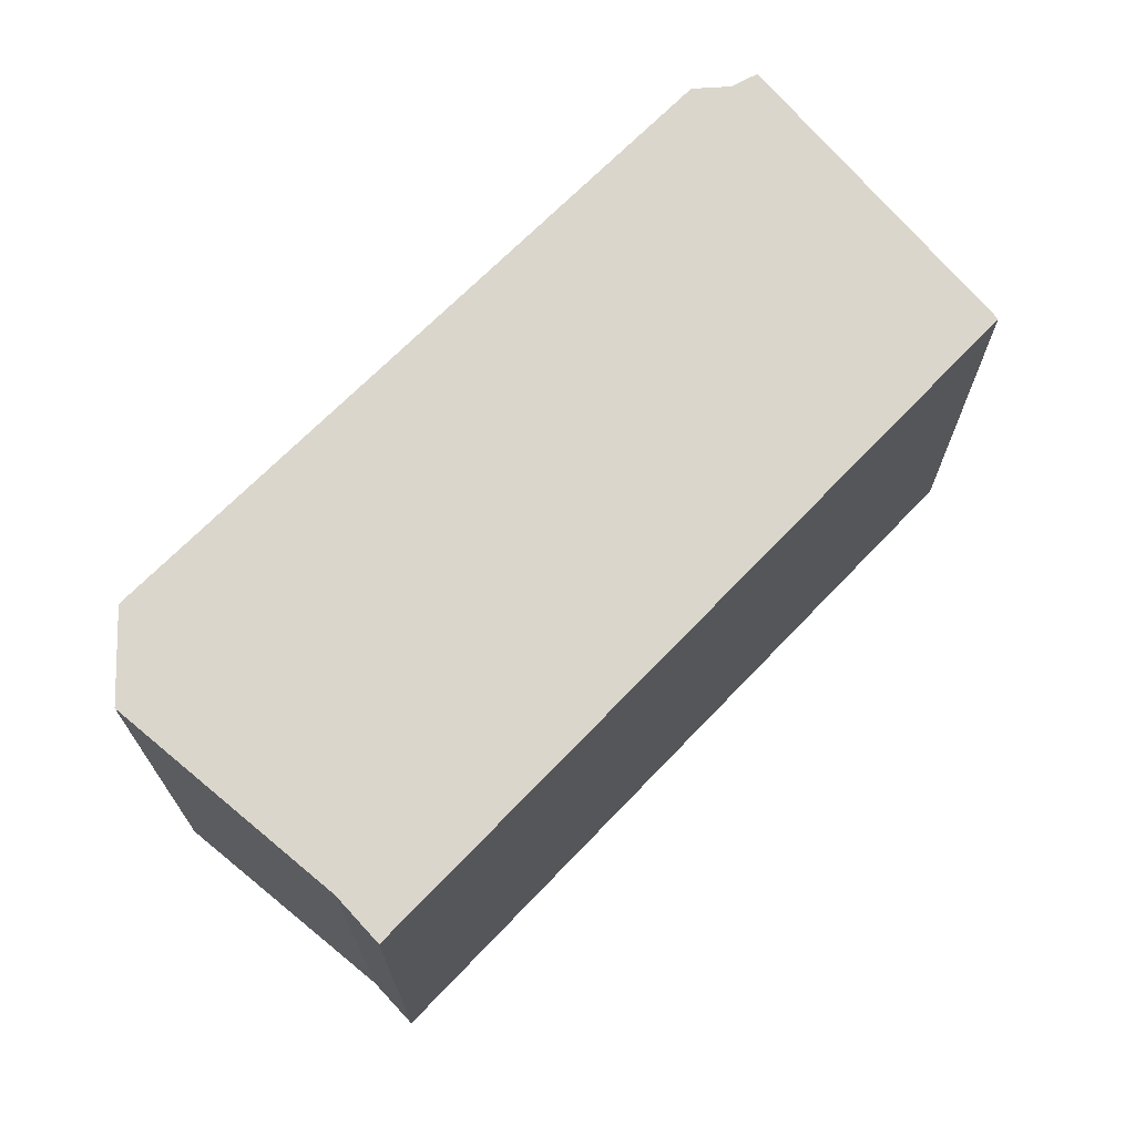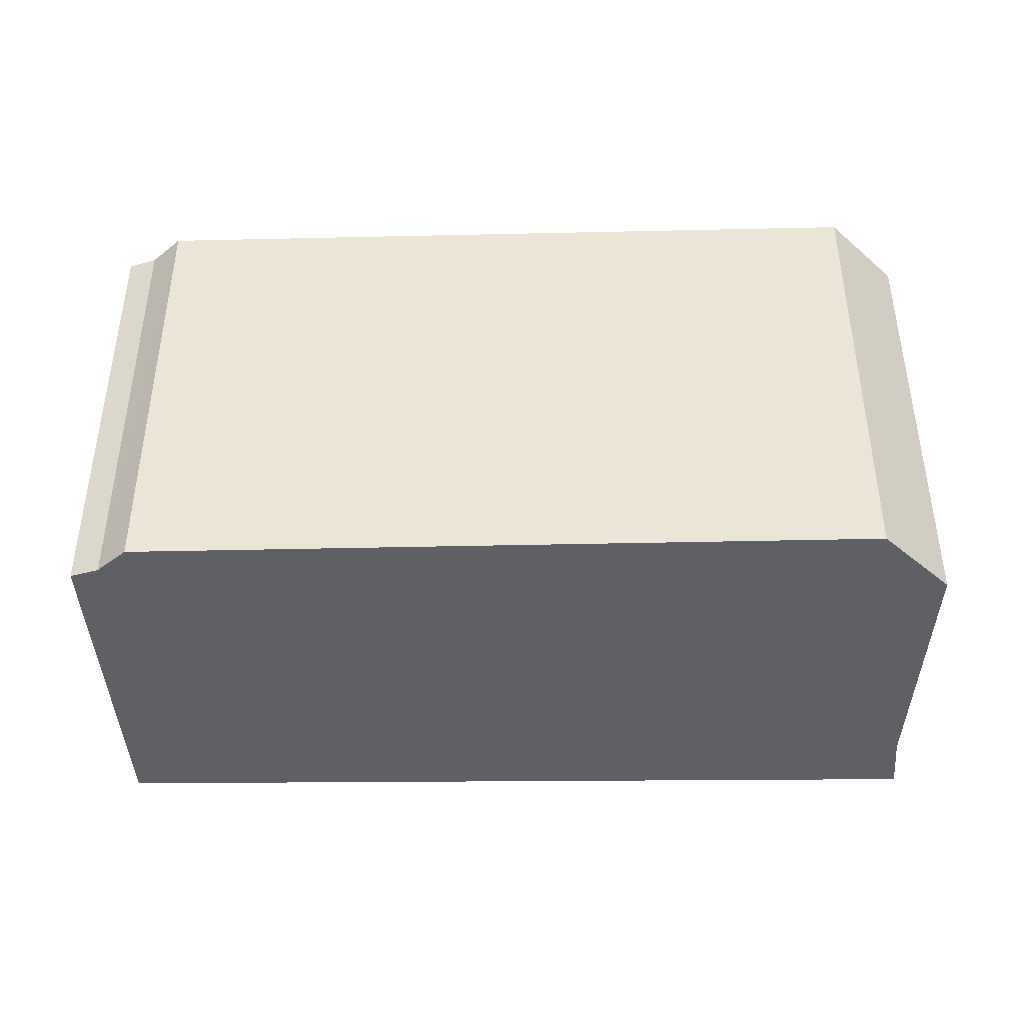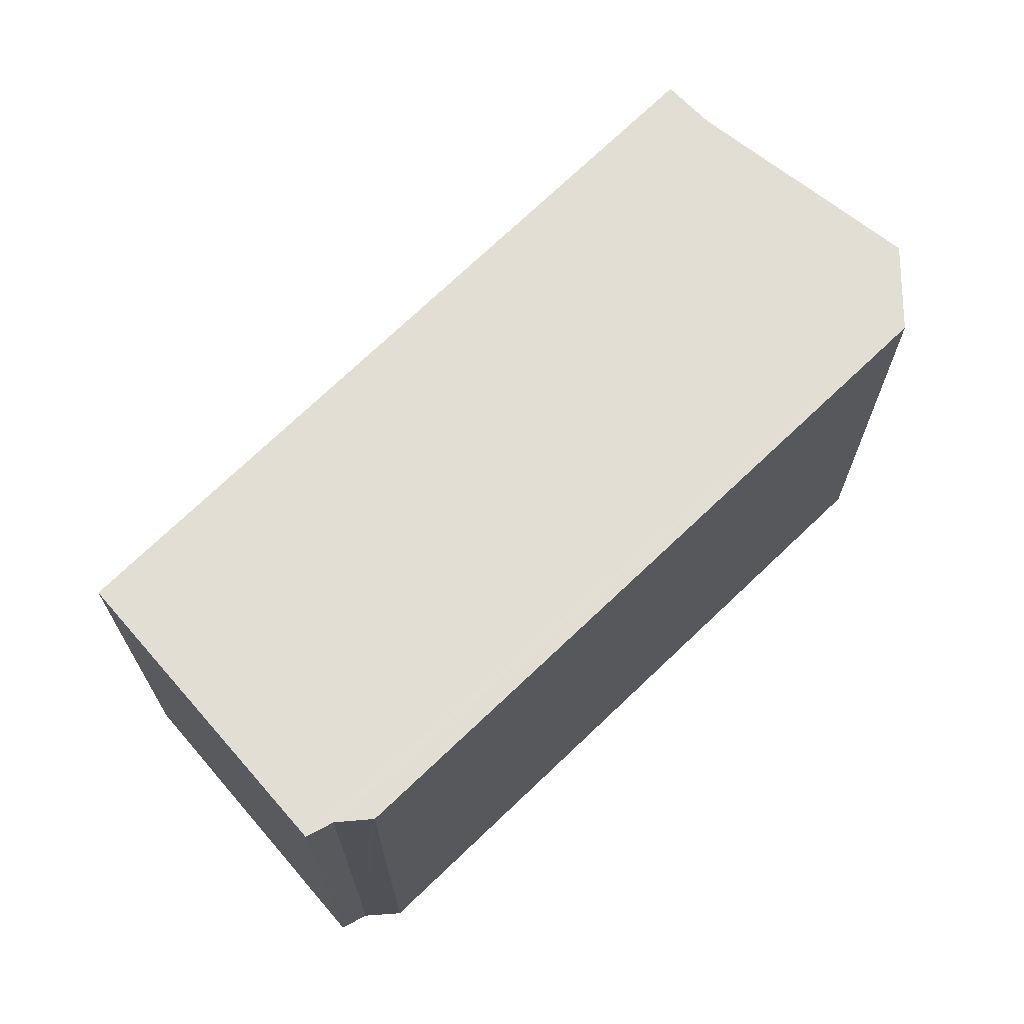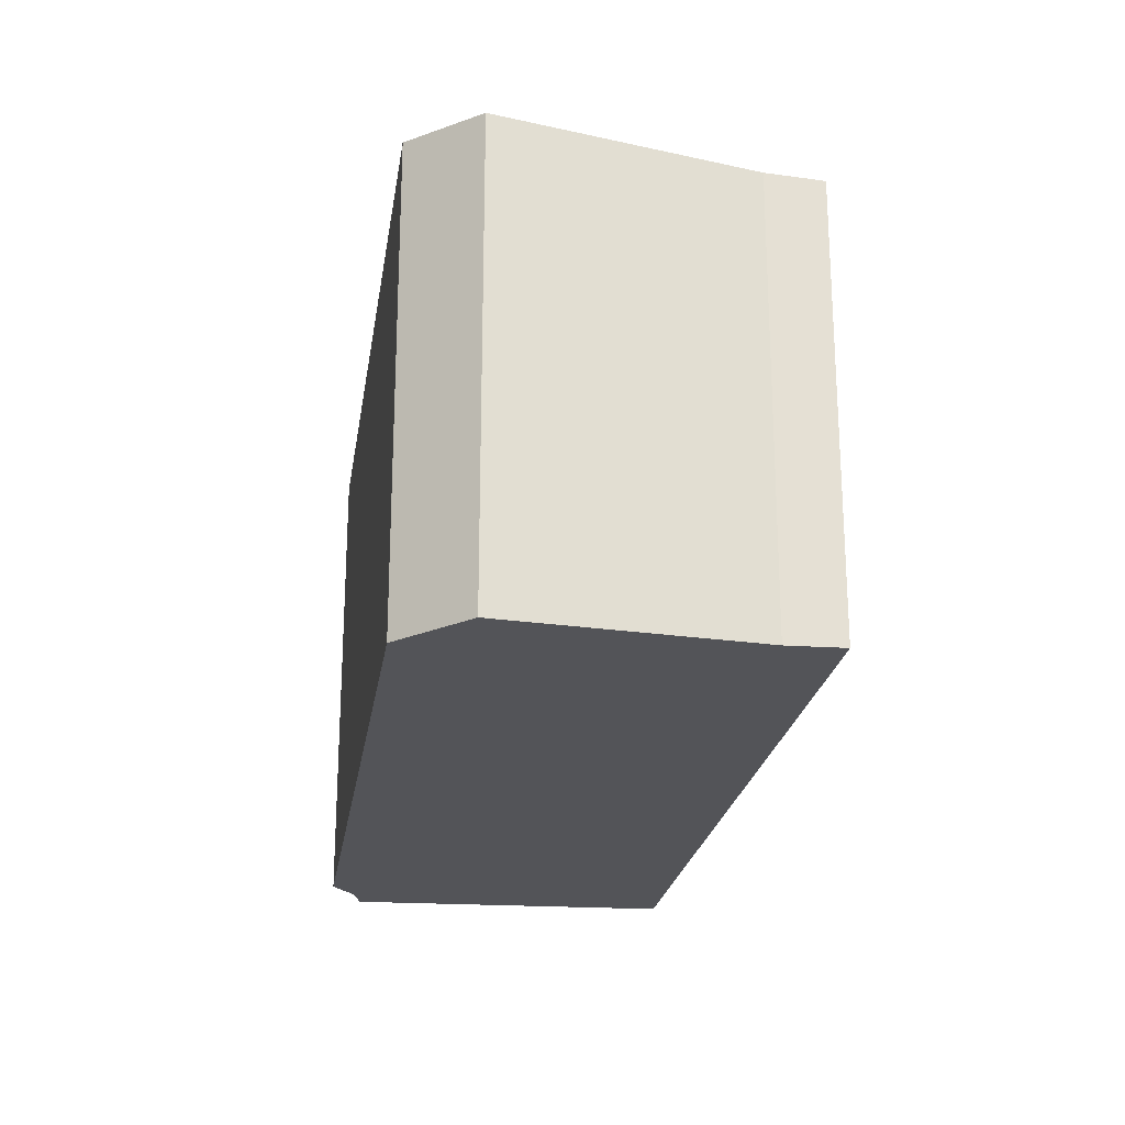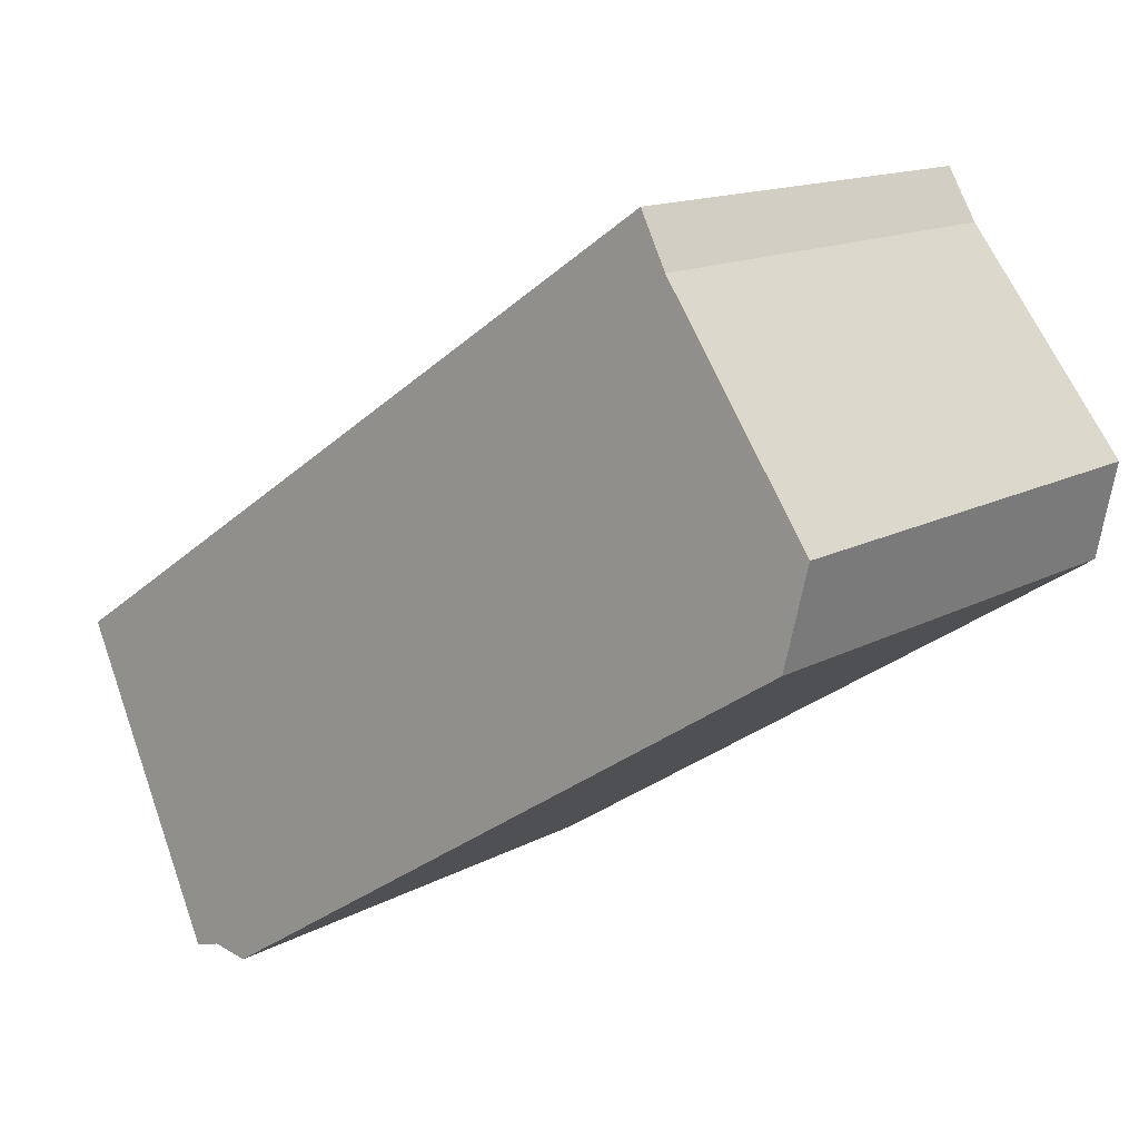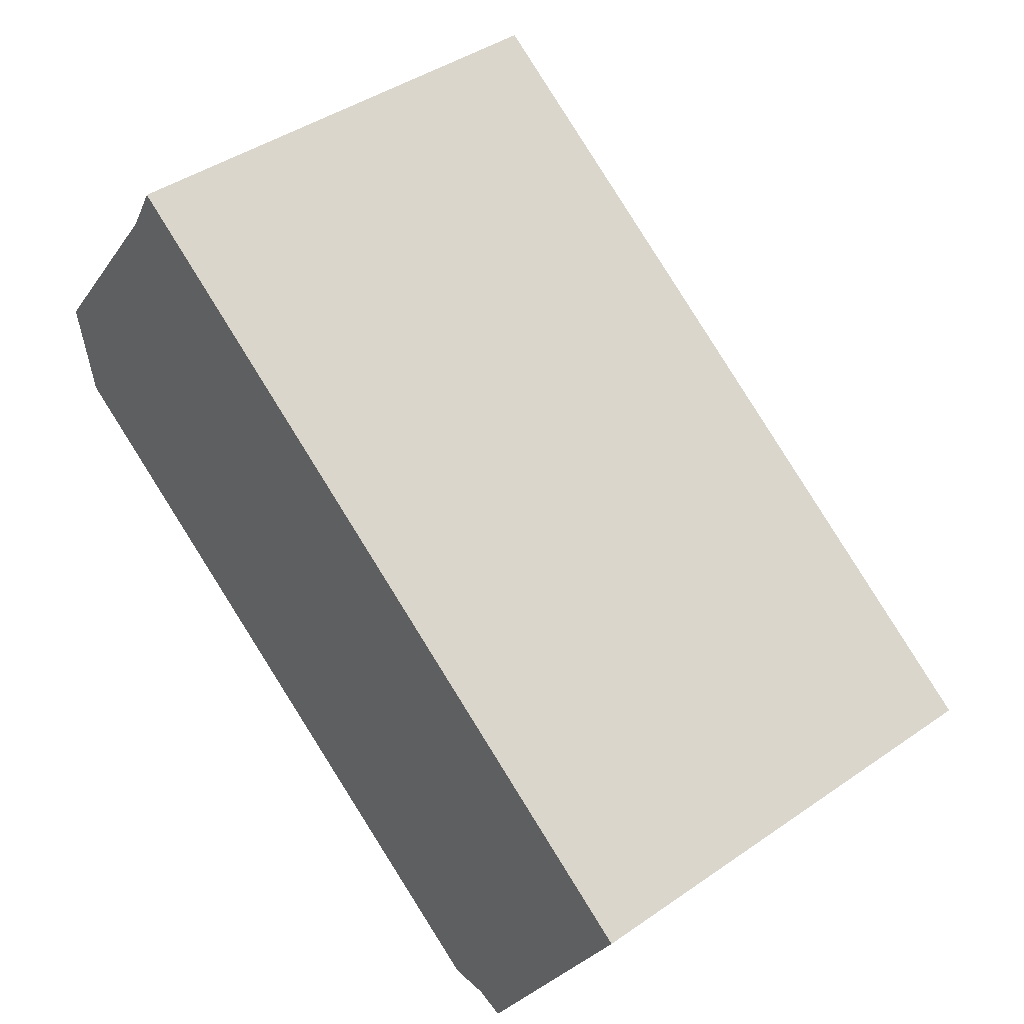
<metadata>
{"format":"obj","ext":"obj","renderer":"f3d","projection":"perspective","resolution":1024,"background":"white","views":[{"elev":70.7,"azim":-12.4,"up":"+Y"},{"elev":-44.6,"azim":-145.7,"up":"+Y"},{"elev":69.1,"azim":169.0,"up":"+Y"},{"elev":-23.5,"azim":-65.6,"up":"+Y"},{"elev":14.2,"azim":-139.9,"up":"+Z"},{"elev":42.6,"azim":50.4,"up":"+Z"}]}
</metadata>
<code>
v  0.172 4.378 -0.837
v  5.814 4.366 -4.445
v  5.768 4.369 -4.451
v  6.118 4.348 -4.408
v  6.371 4.341 -4.485
v  7.863 4.076 -1.875
v  0 4.325 2.648e-16
v  1.426 4.121 1.812
v  1.687 4.076 2.256
v  6.118 2.699e-16 -4.408
v  6.371 2.746e-16 -4.485
v  5.768 2.725e-16 -4.451
v  5.814 2.722e-16 -4.445
v  0.172 5.125e-17 -0.837
v  0 0 0
v  1.426 -1.11e-16 1.812
v  1.687 -1.381e-16 2.256
v  7.863 1.148e-16 -1.875
g defaultobject
f 1 2 3
f 2 1 4
f 4 1 5
f 5 1 6
f 6 1 7
f 6 7 8
f 6 8 9
f 5 10 4
f 10 5 11
f 10 2 4
f 2 10 3
f 3 10 12
f 12 10 13
f 3 14 1
f 14 3 12
f 14 7 1
f 7 14 15
f 15 8 7
f 8 15 16
f 16 9 8
f 9 16 17
f 17 6 9
f 6 17 18
f 6 11 5
f 11 6 18
f 14 16 15
f 16 14 12
f 16 12 17
f 17 12 18
f 18 12 13
f 18 13 10
f 18 10 11

</code>
